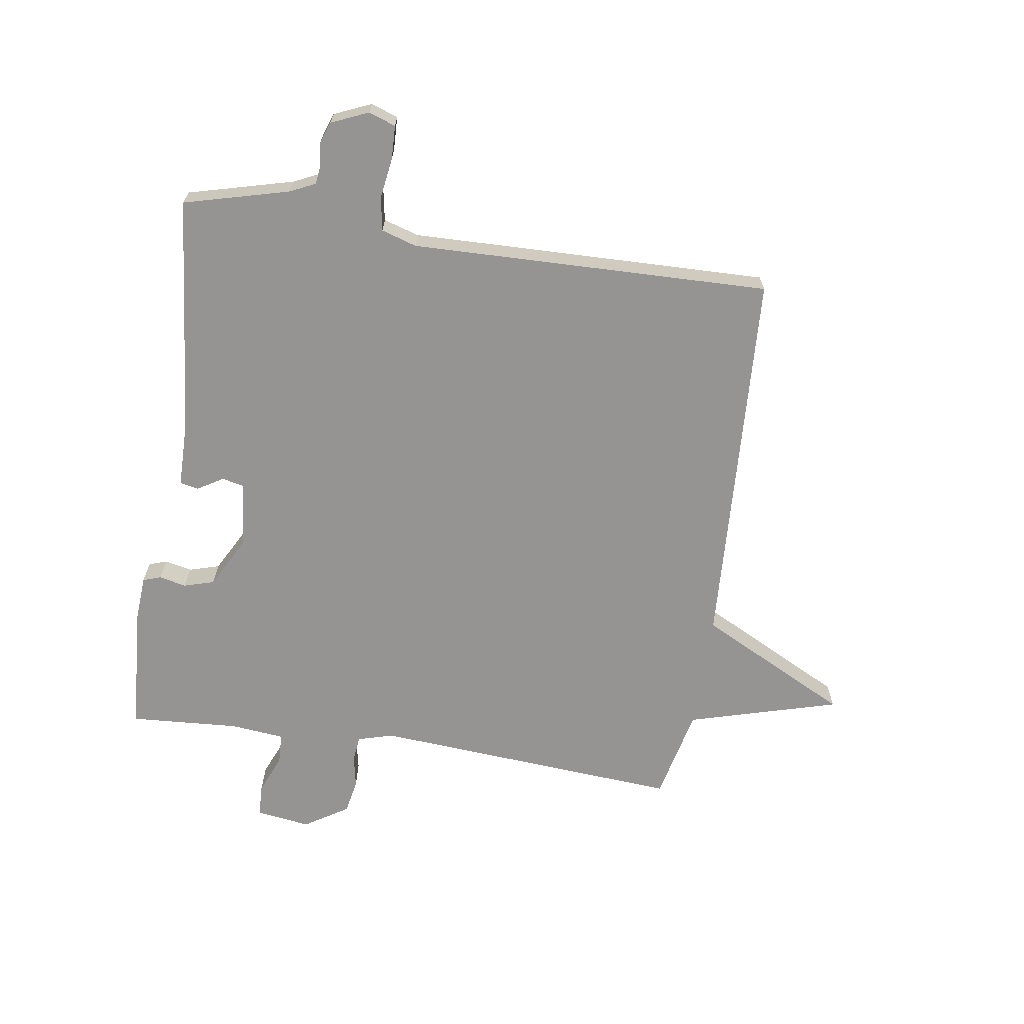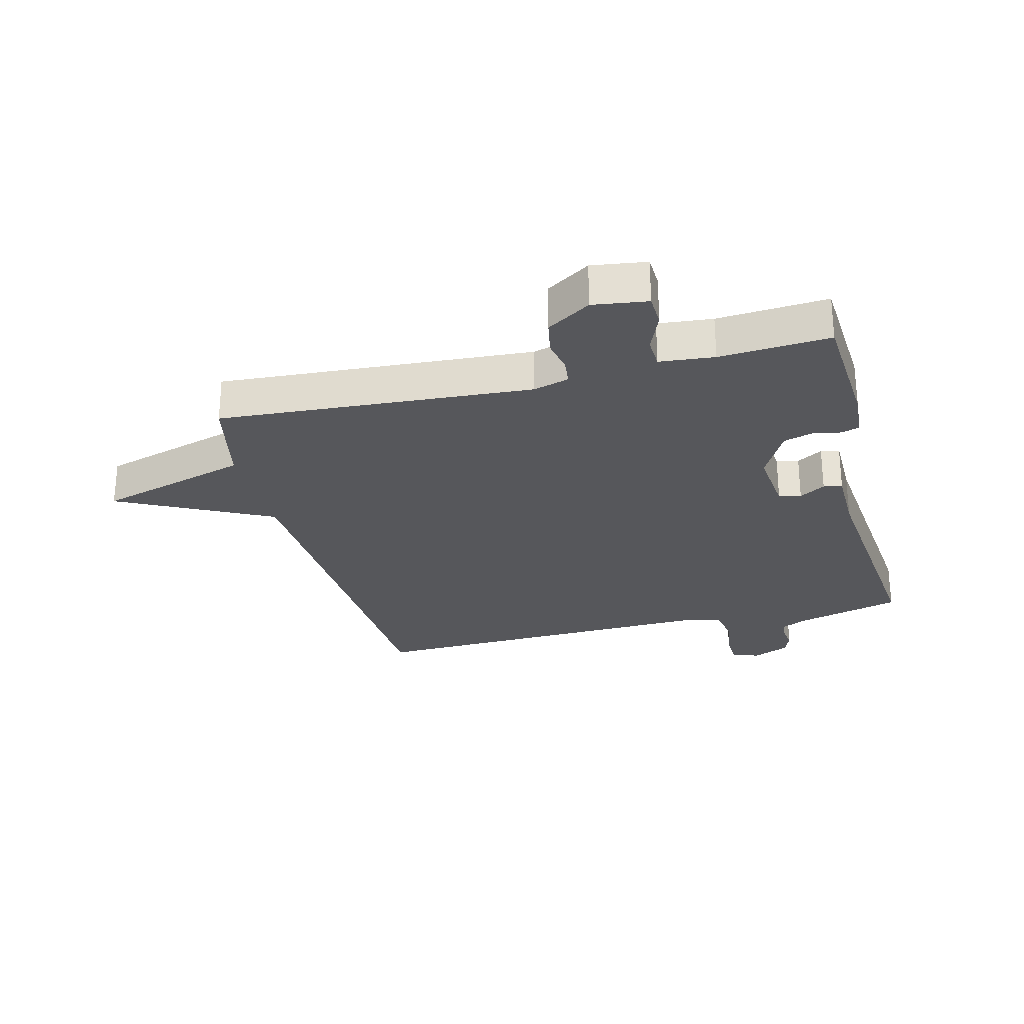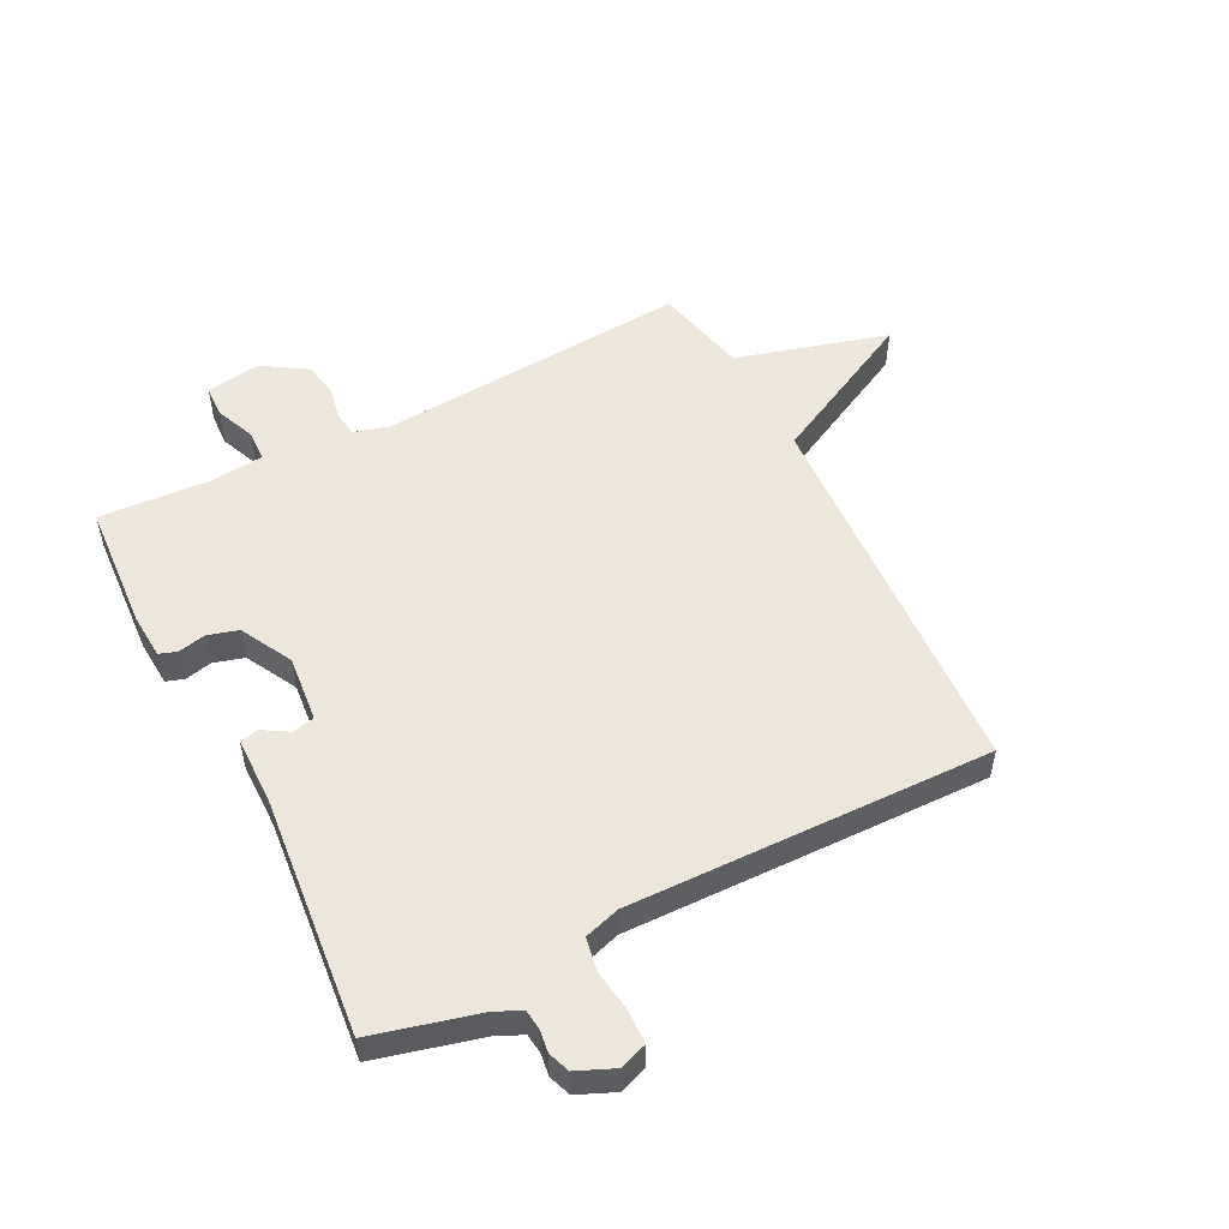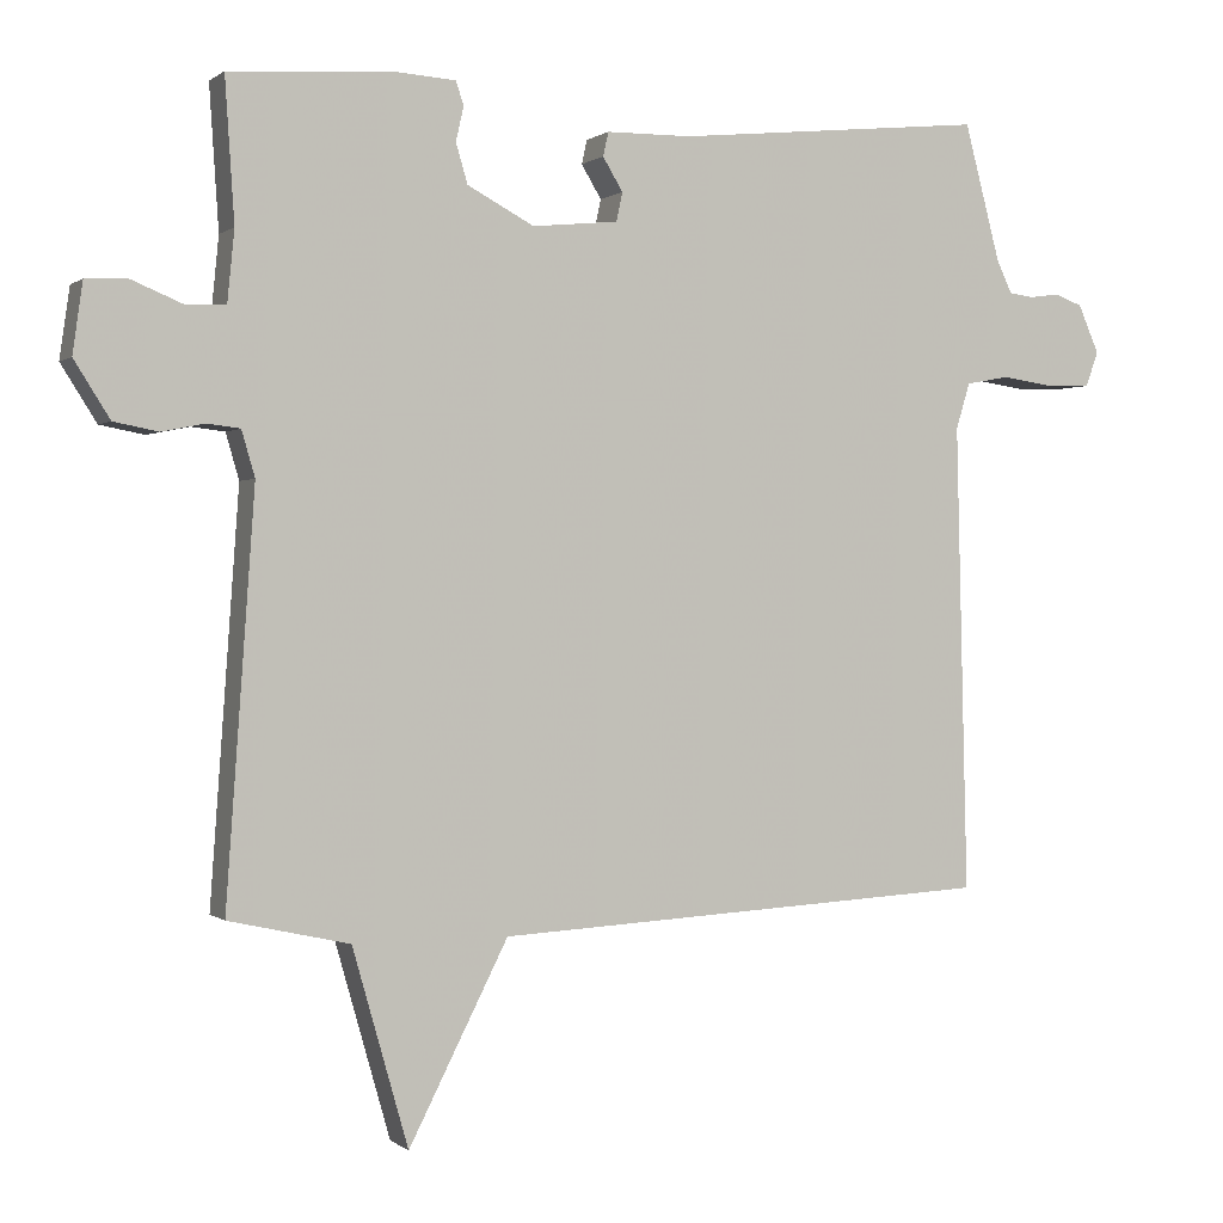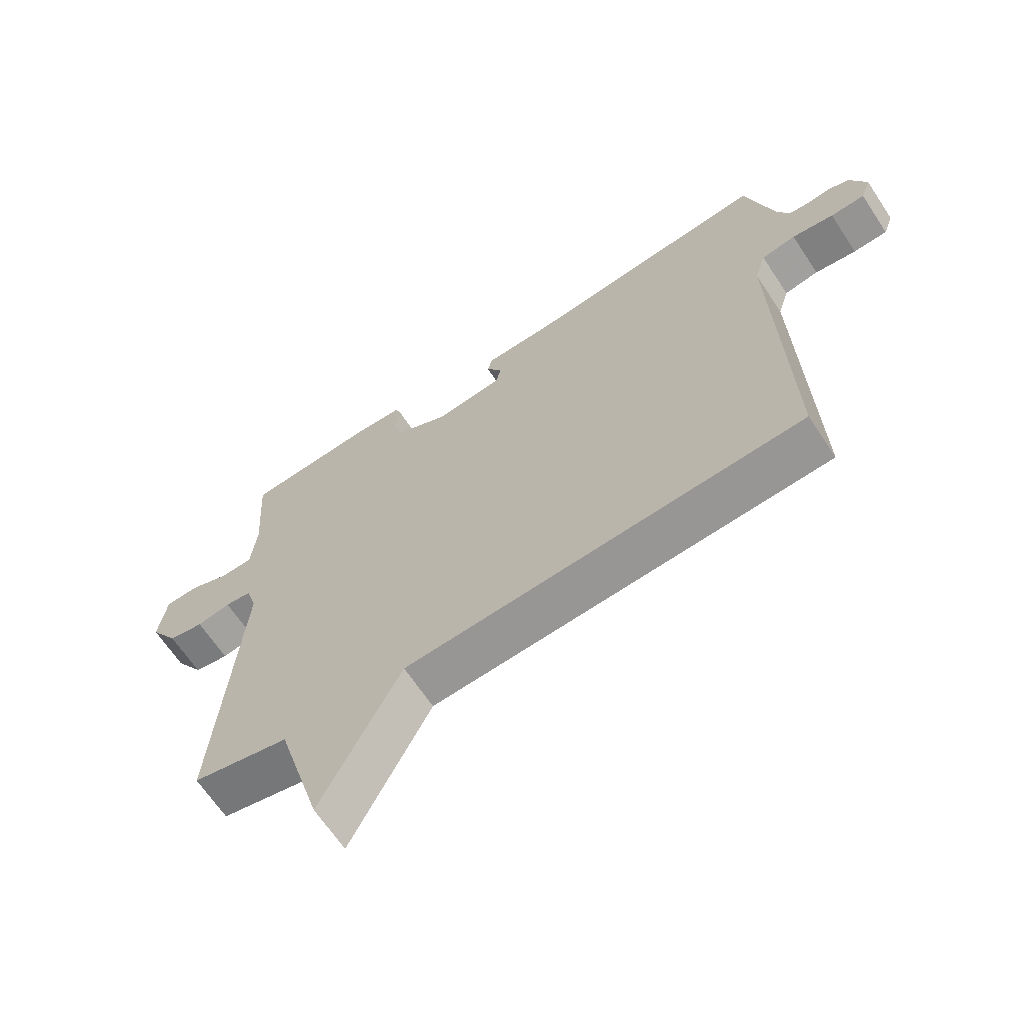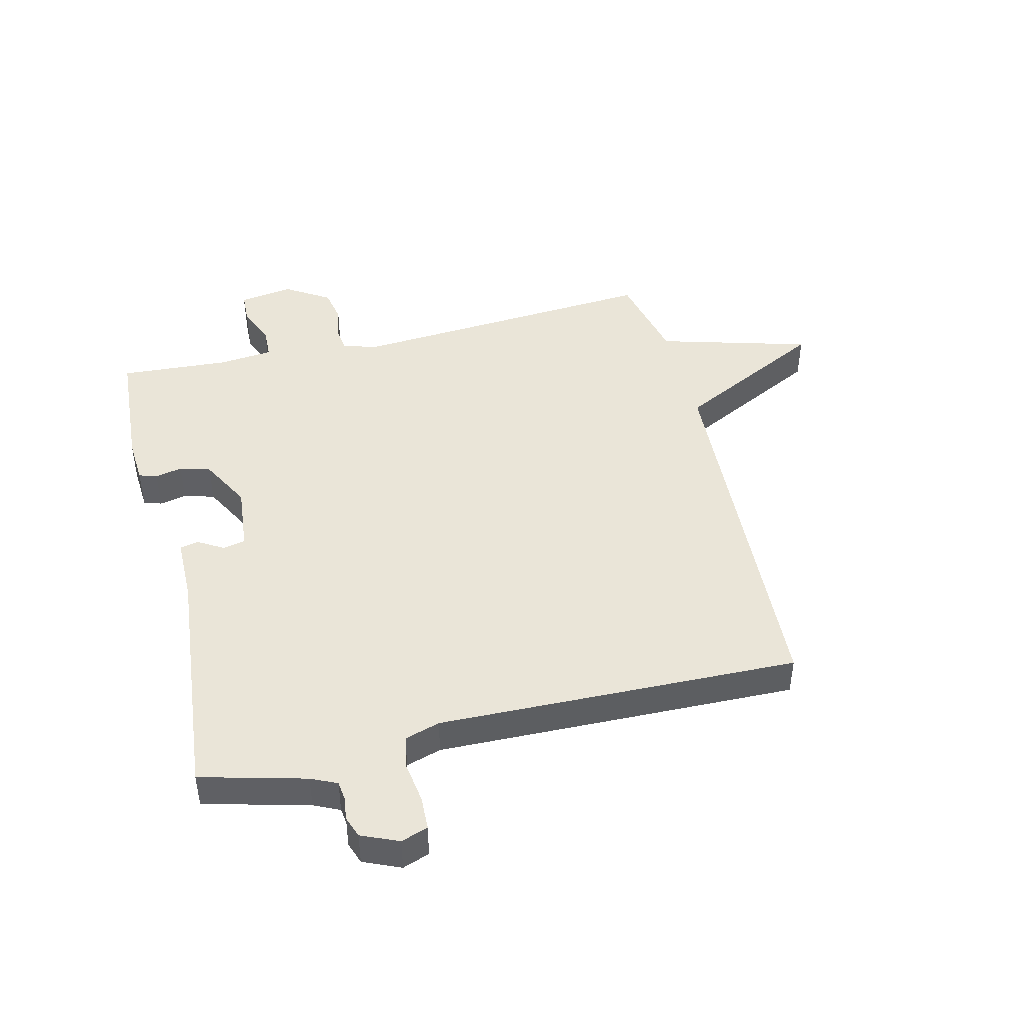
<metadata>
{"format":"obj","ext":"obj","renderer":"f3d","projection":"perspective","resolution":1024,"background":"white","views":[{"elev":-67.1,"azim":81.3,"up":"+Y"},{"elev":-27.1,"azim":-75.6,"up":"+Y"},{"elev":52.9,"azim":62.8,"up":"+Y"},{"elev":0.3,"azim":-22.9,"up":"+Z"},{"elev":-65.9,"azim":33.5,"up":"+Z"},{"elev":45.0,"azim":76.2,"up":"+Y"}]}
</metadata>
<code>
v -0.5 0.07 -0.5
v -0.463 0.07 0.021
v -0.48 0.07 0.08
v -0.523 0.07 0.085
v -0.578 0.07 0.074
v -0.635 0.07 0.085
v -0.681 0.07 0.158
v -0.668 0.07 0.249
v -0.614 0.07 0.251
v -0.549 0.07 0.224
v -0.497 0.07 0.226
v -0.488 0.07 0.317
v -0.5 0.07 0.5
v -0.288 0.07 0.514
v -0.211 0.07 0.509
v -0.201 0.07 0.479
v -0.211 0.07 0.434
v -0.196 0.07 0.383
v -0.11 0.07 0.337
v 0.001 0.07 0.348
v 0.009 0.07 0.385
v -0.017 0.07 0.428
v -0.01 0.07 0.459
v 0.099 0.07 0.46
v 0.5 0.07 0.5
v 0.546 0.07 0.325
v 0.566 0.07 0.282
v 0.598 0.07 0.278
v 0.636 0.07 0.283
v 0.672 0.07 0.27
v 0.699 0.07 0.208
v 0.683 0.07 0.163
v 0.627 0.07 0.161
v 0.559 0.07 0.171
v 0.503 0.07 0.161
v 0.485 0.07 0.102
v 0.5 0.07 -0.5
v -0.144 0.07 -0.535
v -0.272 0.07 -0.788
v -0.344 0.07 -0.535
v -0.5 0 -0.5
v -0.463 0 0.021
v -0.48 0 0.08
v -0.523 0 0.085
v -0.578 0 0.074
v -0.635 0 0.085
v -0.681 0 0.158
v -0.668 0 0.249
v -0.614 0 0.251
v -0.549 0 0.224
v -0.497 0 0.226
v -0.488 0 0.317
v -0.5 0 0.5
v -0.288 0 0.514
v -0.211 0 0.509
v -0.201 0 0.479
v -0.211 0 0.434
v -0.196 0 0.383
v -0.11 0 0.337
v 0.001 0 0.348
v 0.009 0 0.385
v -0.017 0 0.428
v -0.01 0 0.459
v 0.099 0 0.46
v 0.5 0 0.5
v 0.546 0 0.325
v 0.566 0 0.282
v 0.598 0 0.278
v 0.636 0 0.283
v 0.672 0 0.27
v 0.699 0 0.208
v 0.683 0 0.163
v 0.627 0 0.161
v 0.559 0 0.171
v 0.503 0 0.161
v 0.485 0 0.102
v 0.5 0 -0.5
v -0.144 0 -0.535
v -0.272 0 -0.788
v -0.344 0 -0.535
f 38 39 40
f 40 1 2
f 38 40 2
f 37 38 2
f 36 37 2
f 35 36 2 3
f 34 35 3 4
f 32 33 34
f 31 32 34
f 30 31 34
f 29 30 34
f 28 29 34
f 27 28 34 4
f 26 27 4
f 24 25 26
f 23 24 26
f 22 23 26
f 21 22 26
f 20 21 26
f 5 6 7
f 4 5 7
f 26 4 7
f 20 26 7
f 19 20 7
f 15 16 17
f 14 15 17
f 13 14 17
f 12 13 17
f 11 12 17 18
f 7 8 9 10
f 7 10 11
f 19 7 11
f 11 18 19
f 80 79 78
f 42 41 80
f 42 80 78
f 42 78 77
f 42 77 76
f 43 42 76 75
f 44 43 75 74
f 74 73 72
f 74 72 71
f 74 71 70
f 74 70 69
f 74 69 68
f 44 74 68 67
f 44 67 66
f 66 65 64
f 66 64 63
f 66 63 62
f 66 62 61
f 66 61 60
f 47 46 45
f 47 45 44
f 47 44 66
f 47 66 60
f 47 60 59
f 57 56 55
f 57 55 54
f 57 54 53
f 57 53 52
f 58 57 52 51
f 50 49 48 47
f 51 50 47
f 51 47 59
f 59 58 51
f 1 41 42 2
f 2 42 43 3
f 3 43 44 4
f 4 44 45 5
f 5 45 46 6
f 6 46 47 7
f 7 47 48 8
f 8 48 49 9
f 9 49 50 10
f 10 50 51 11
f 11 51 52 12
f 12 52 53 13
f 13 53 54 14
f 14 54 55 15
f 15 55 56 16
f 16 56 57 17
f 17 57 58 18
f 18 58 59 19
f 19 59 60 20
f 20 60 61 21
f 21 61 62 22
f 22 62 63 23
f 23 63 64 24
f 24 64 65 25
f 25 65 66 26
f 26 66 67 27
f 27 67 68 28
f 28 68 69 29
f 29 69 70 30
f 30 70 71 31
f 31 71 72 32
f 32 72 73 33
f 33 73 74 34
f 34 74 75 35
f 35 75 76 36
f 36 76 77 37
f 37 77 78 38
f 38 78 79 39
f 39 79 80 40
f 40 80 41 1

</code>
